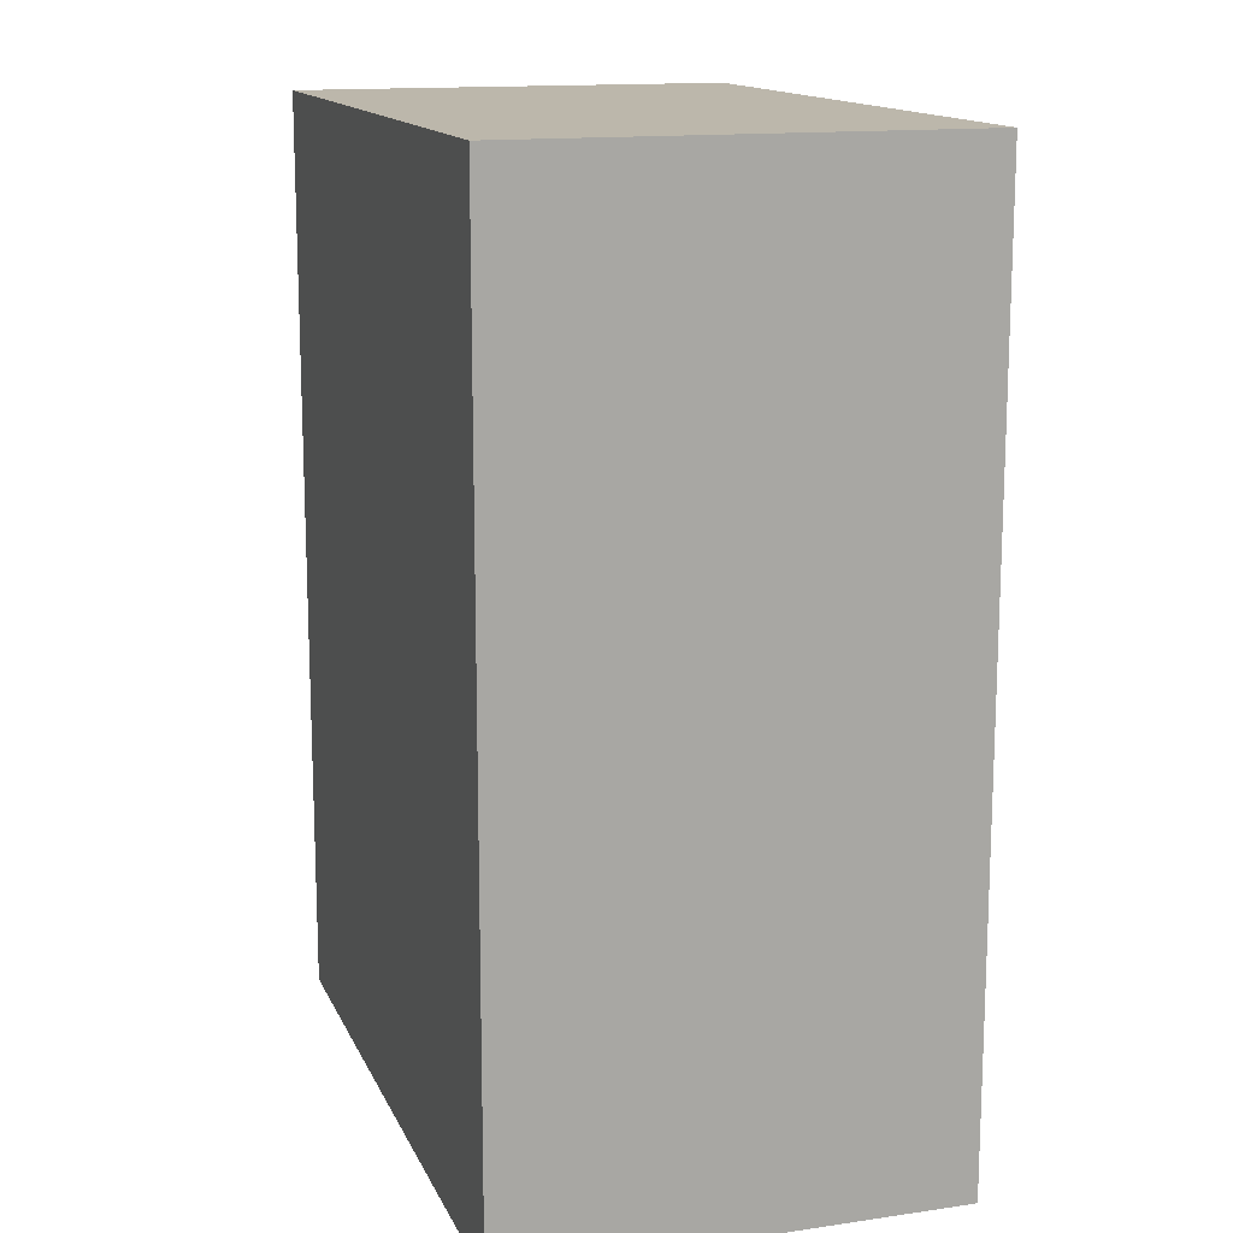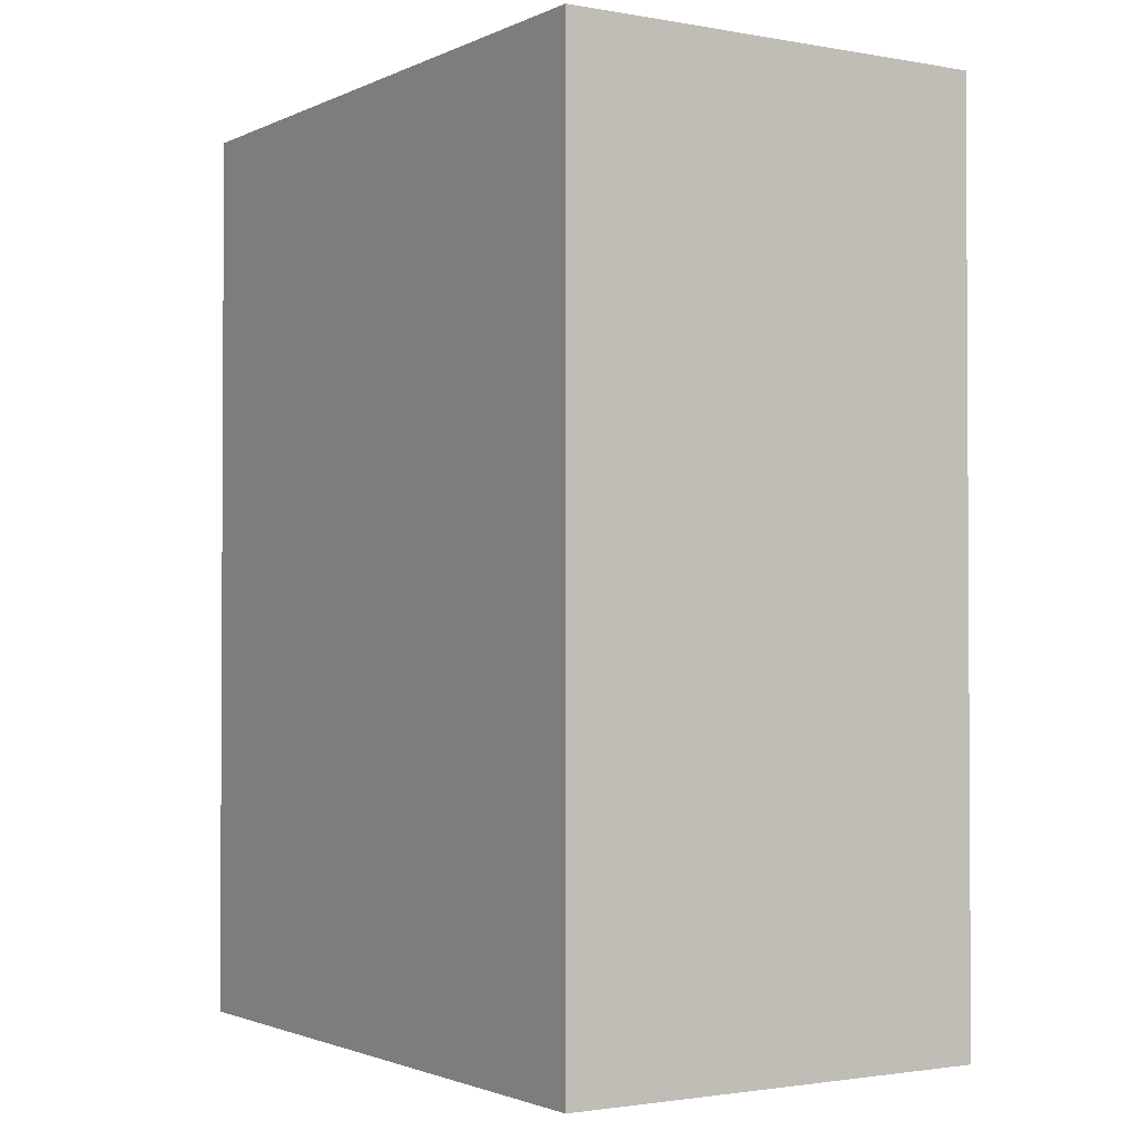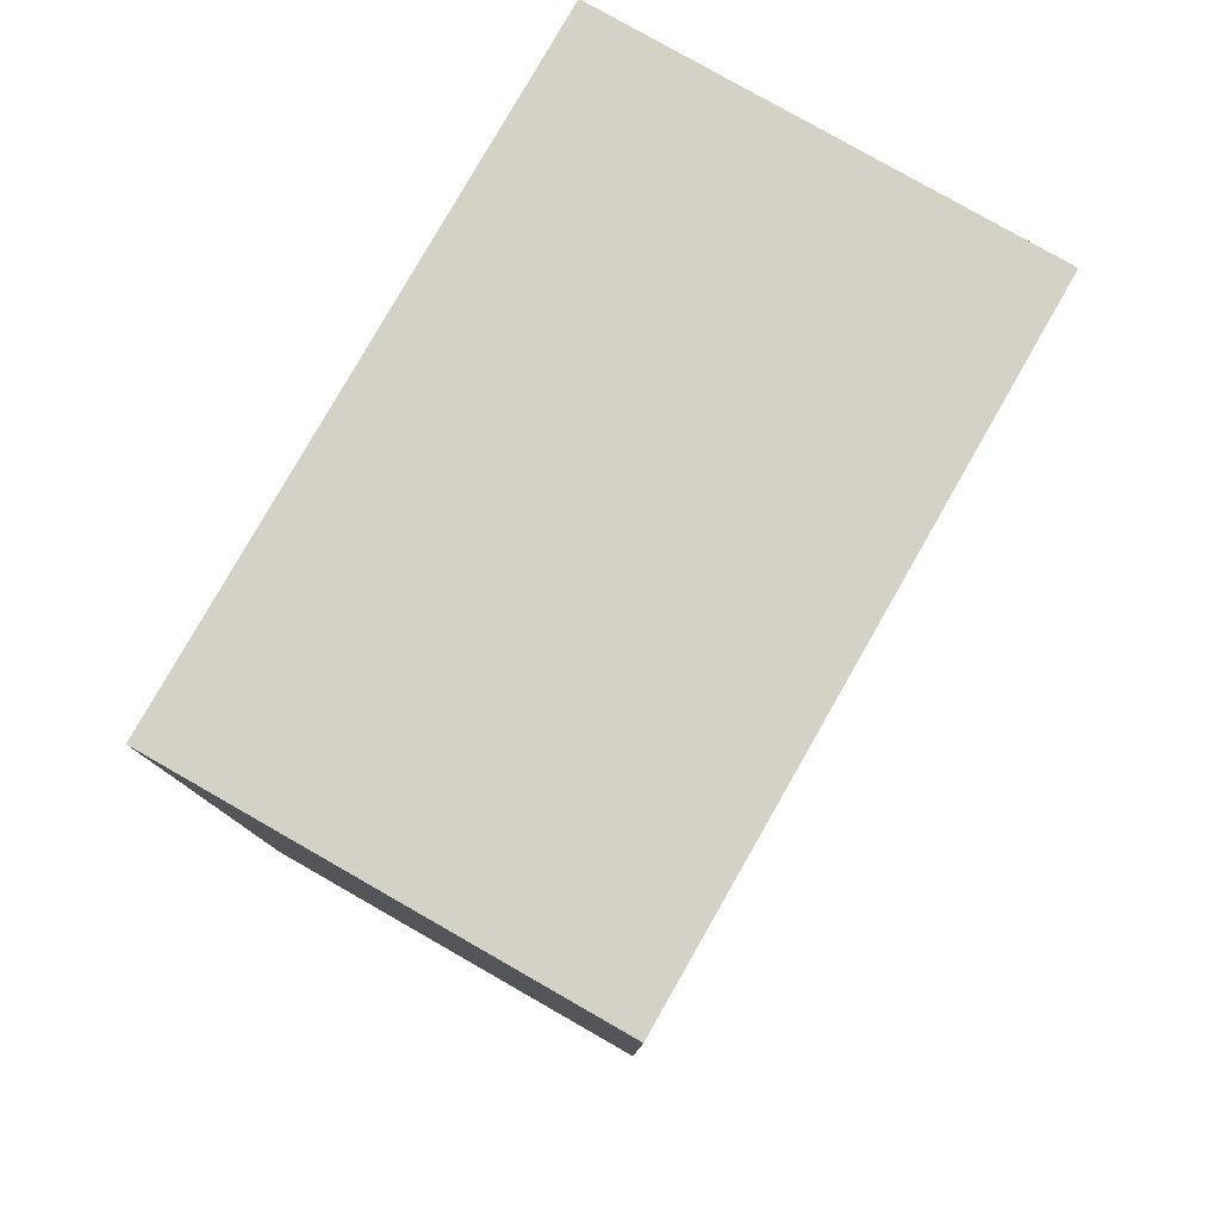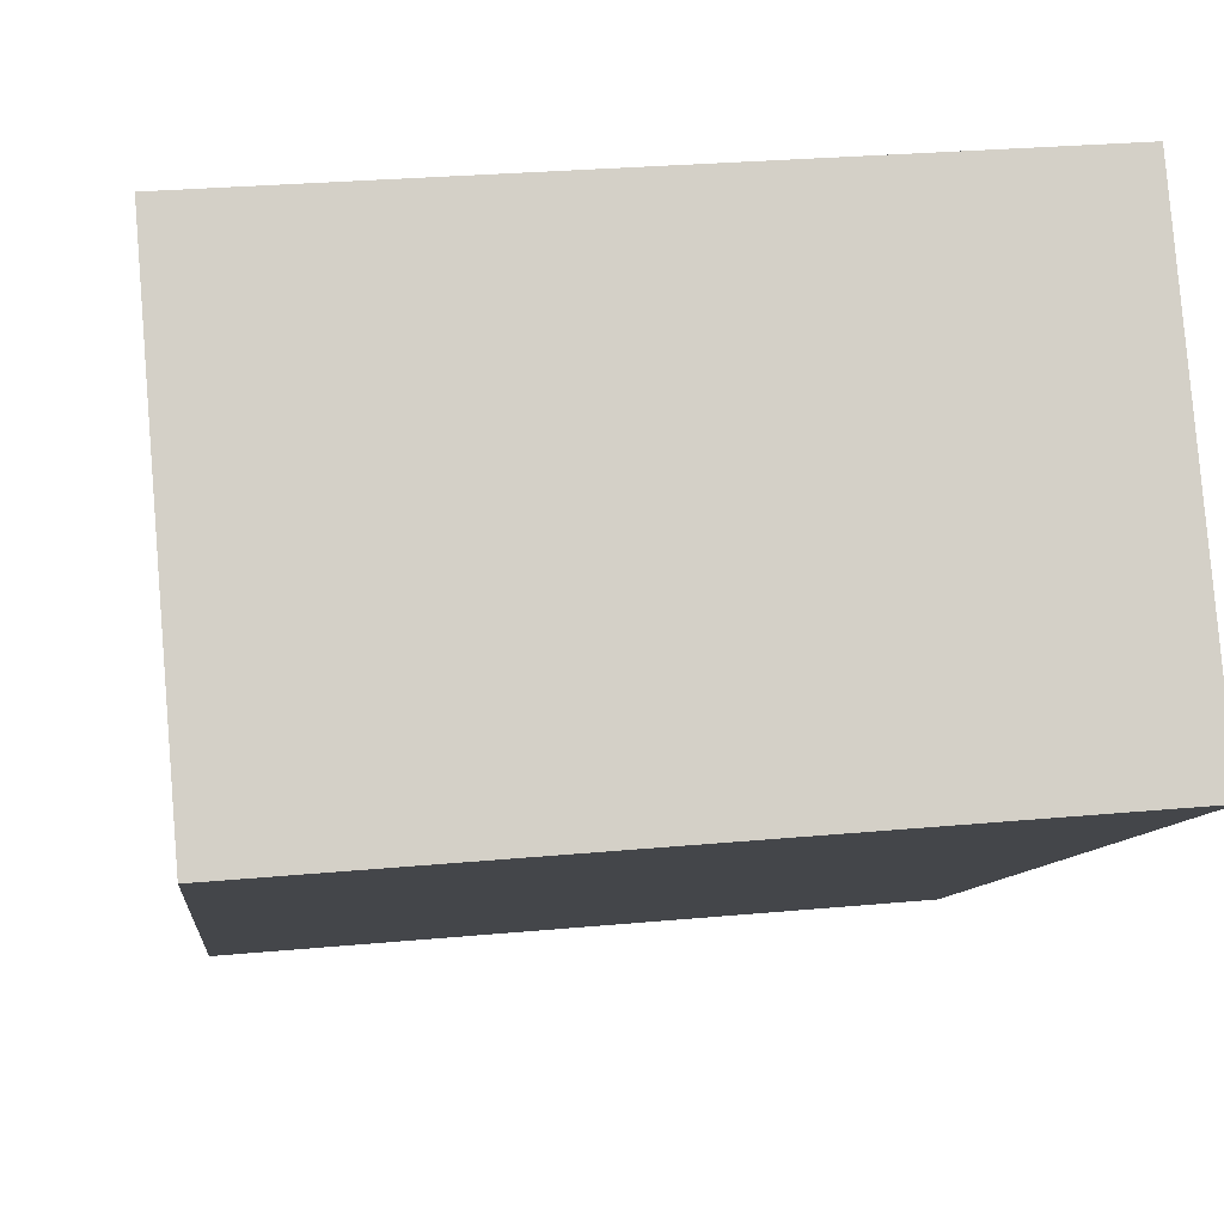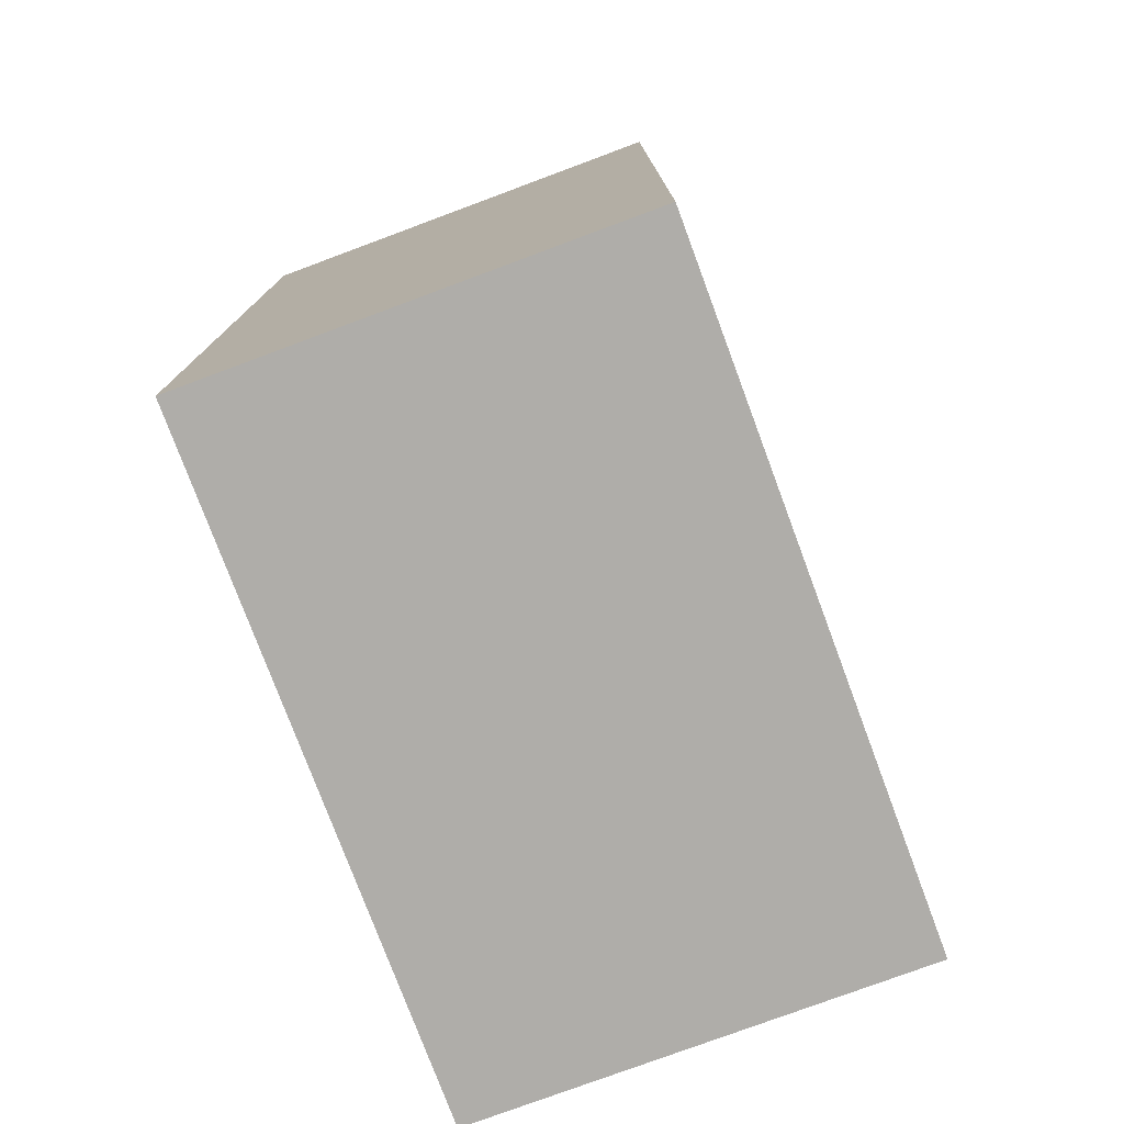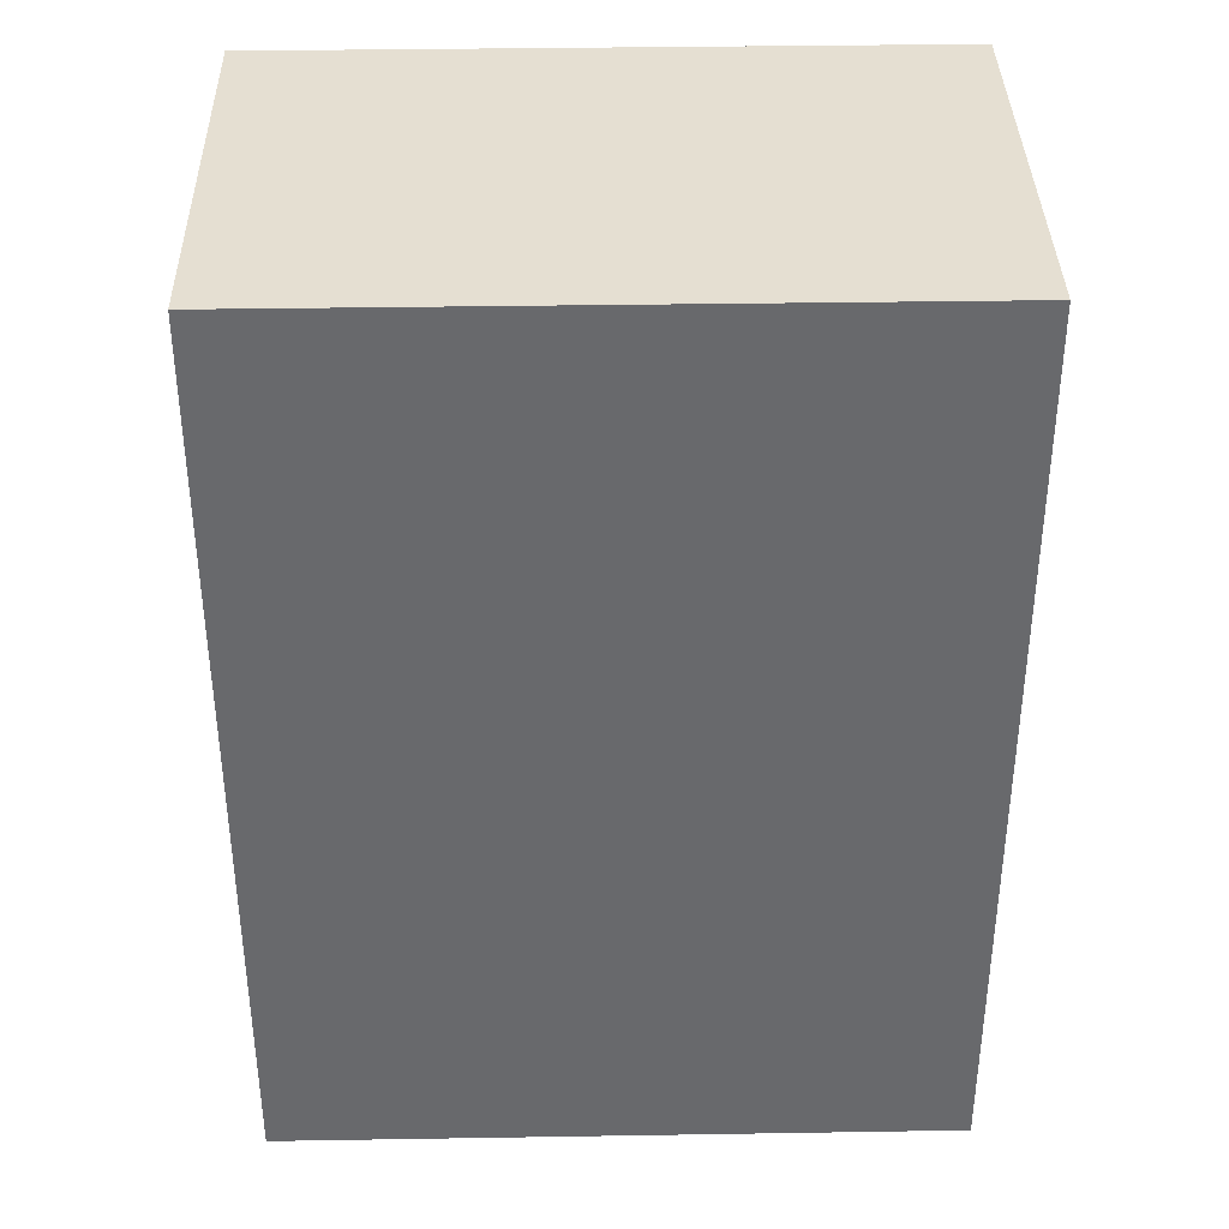
<metadata>
{"format":"obj","ext":"obj","renderer":"f3d","projection":"perspective","resolution":1024,"background":"white","views":[{"elev":14.4,"azim":77.1,"up":"+Y"},{"elev":-1.8,"azim":-117.9,"up":"+Y"},{"elev":79.8,"azim":124.5,"up":"+Y"},{"elev":-9.1,"azim":173.9,"up":"+Z"},{"elev":-77.3,"azim":115.2,"up":"+Y"},{"elev":37.3,"azim":3.6,"up":"+Y"}]}
</metadata>
<code>
v  19.61 26.78 -1.64
v  1.073 26.78 12.82
v  20.68 26.78 11.18
v  0.0005715 26.78 -0.0008462
v  1.072 -7.853e-16 12.82
v  19.61 1.004e-16 -1.639
v  20.68 -6.849e-16 11.19
v  0 0 0
g defaultobject
f 1 2 3
f 2 1 4
f 5 6 7
f 6 5 8
f 7 2 5
f 2 7 3
f 8 2 4
f 2 8 5
f 6 4 1
f 4 6 8
f 6 3 7
f 3 6 1

</code>
